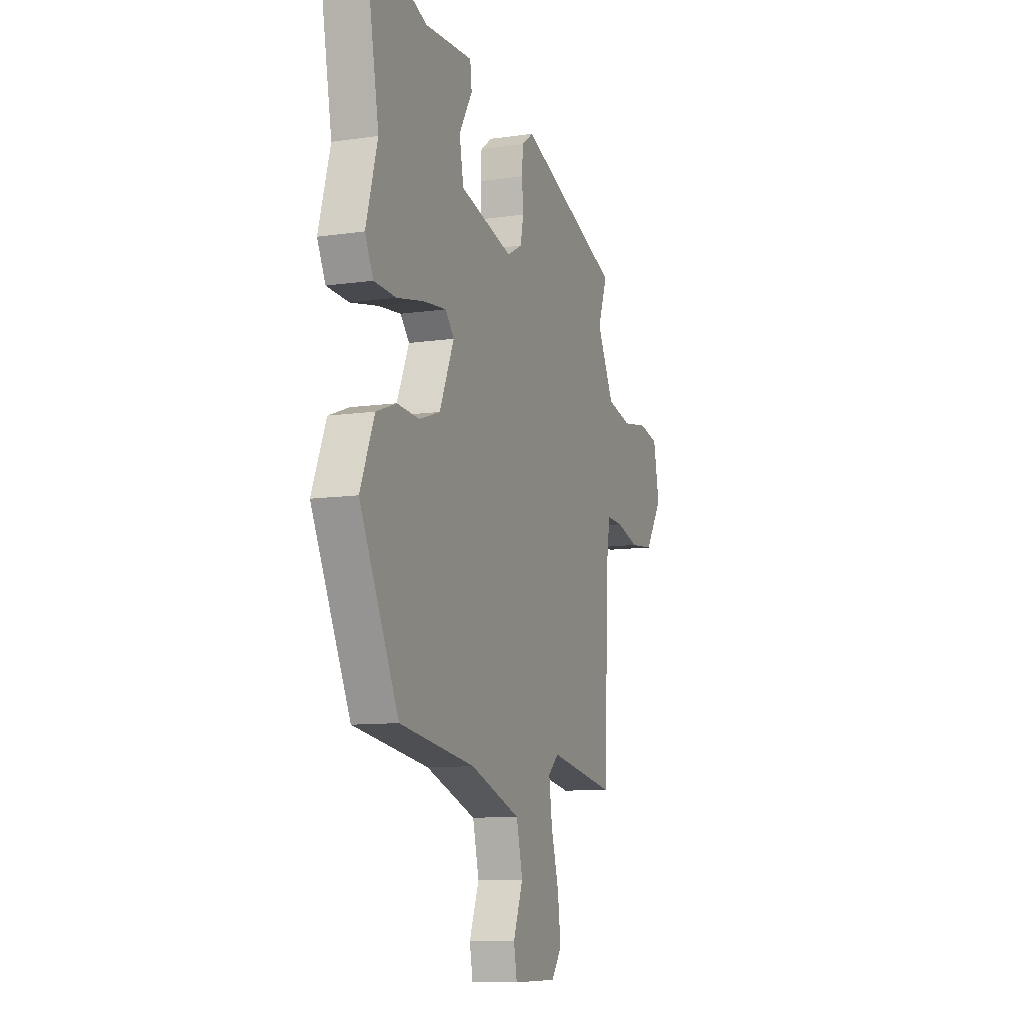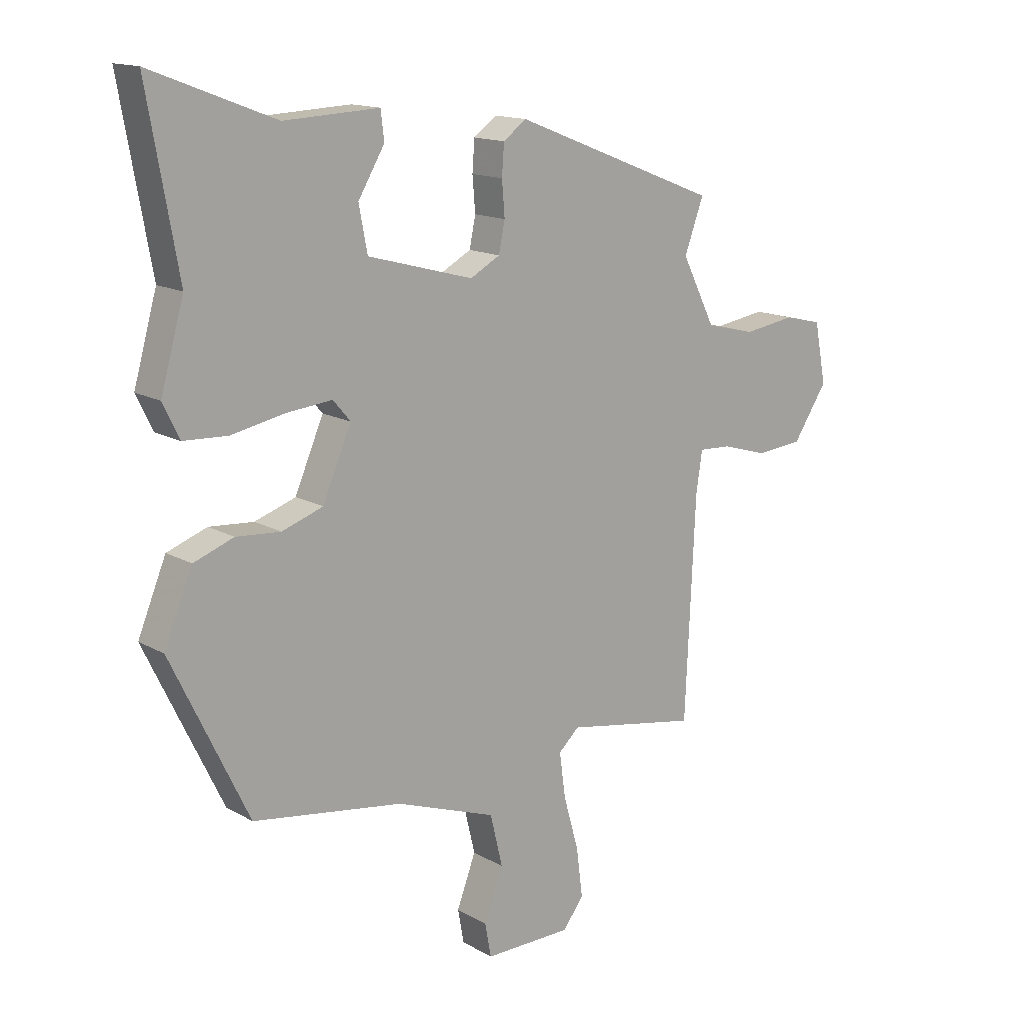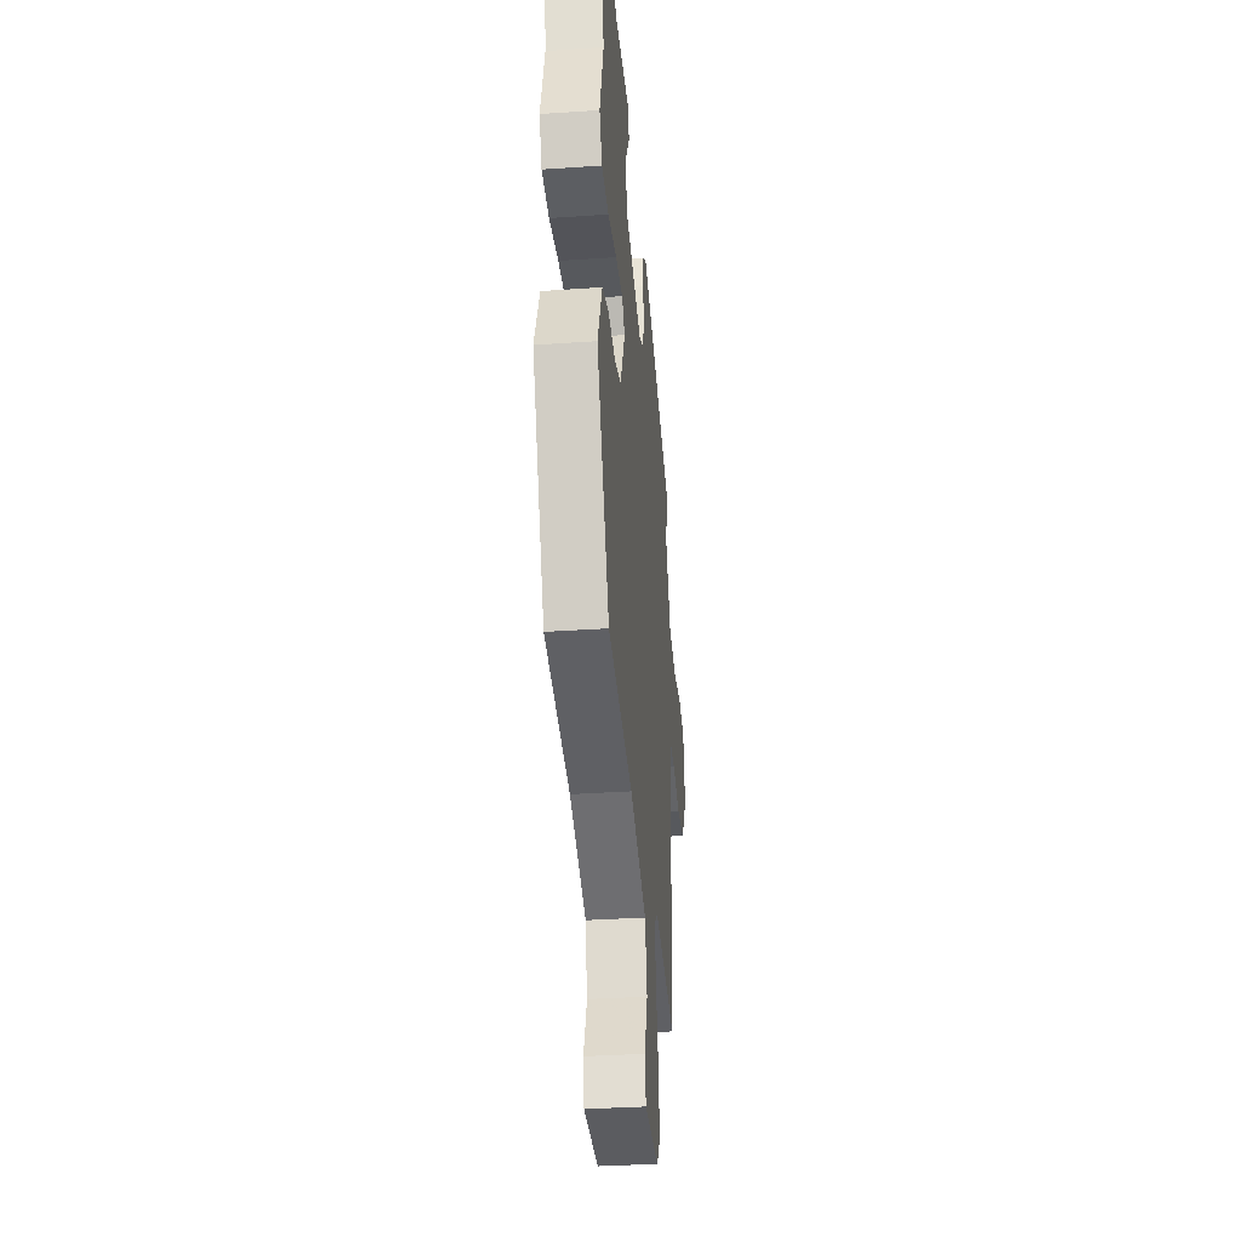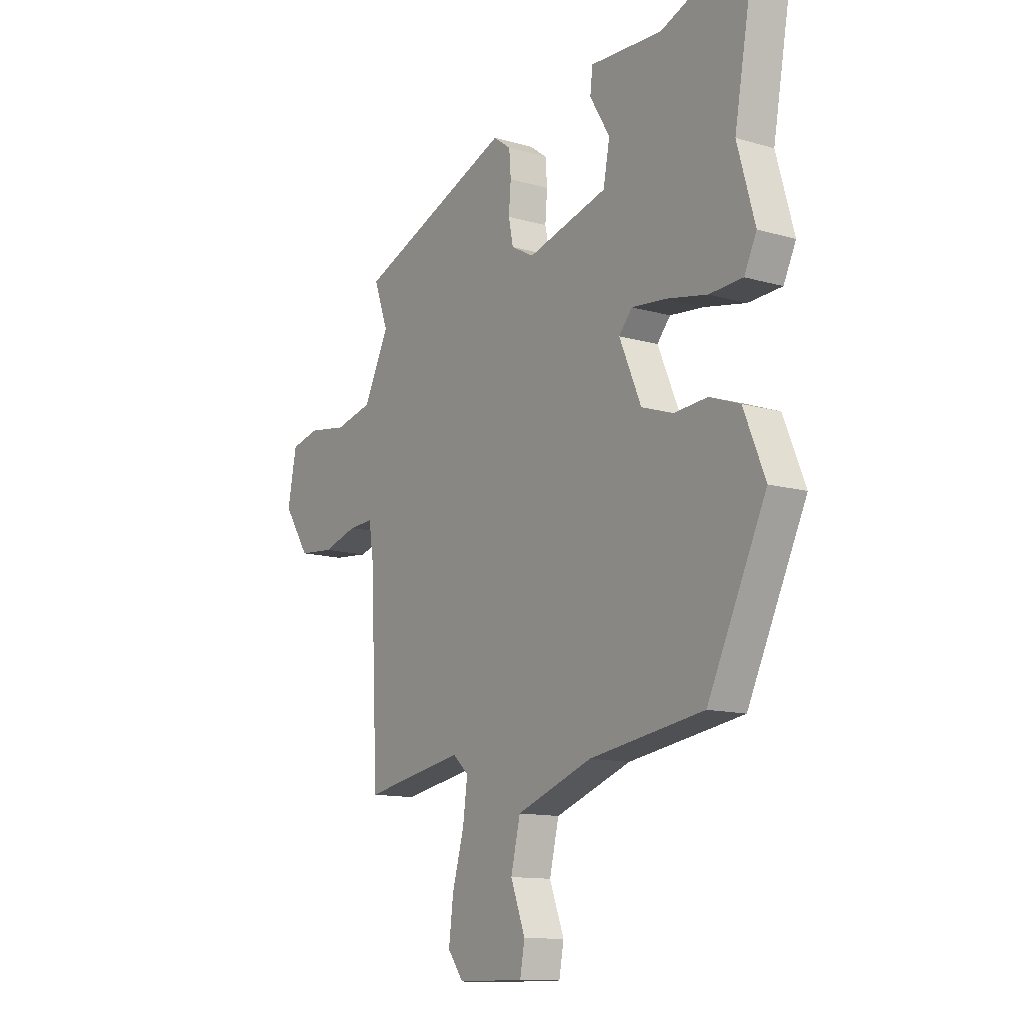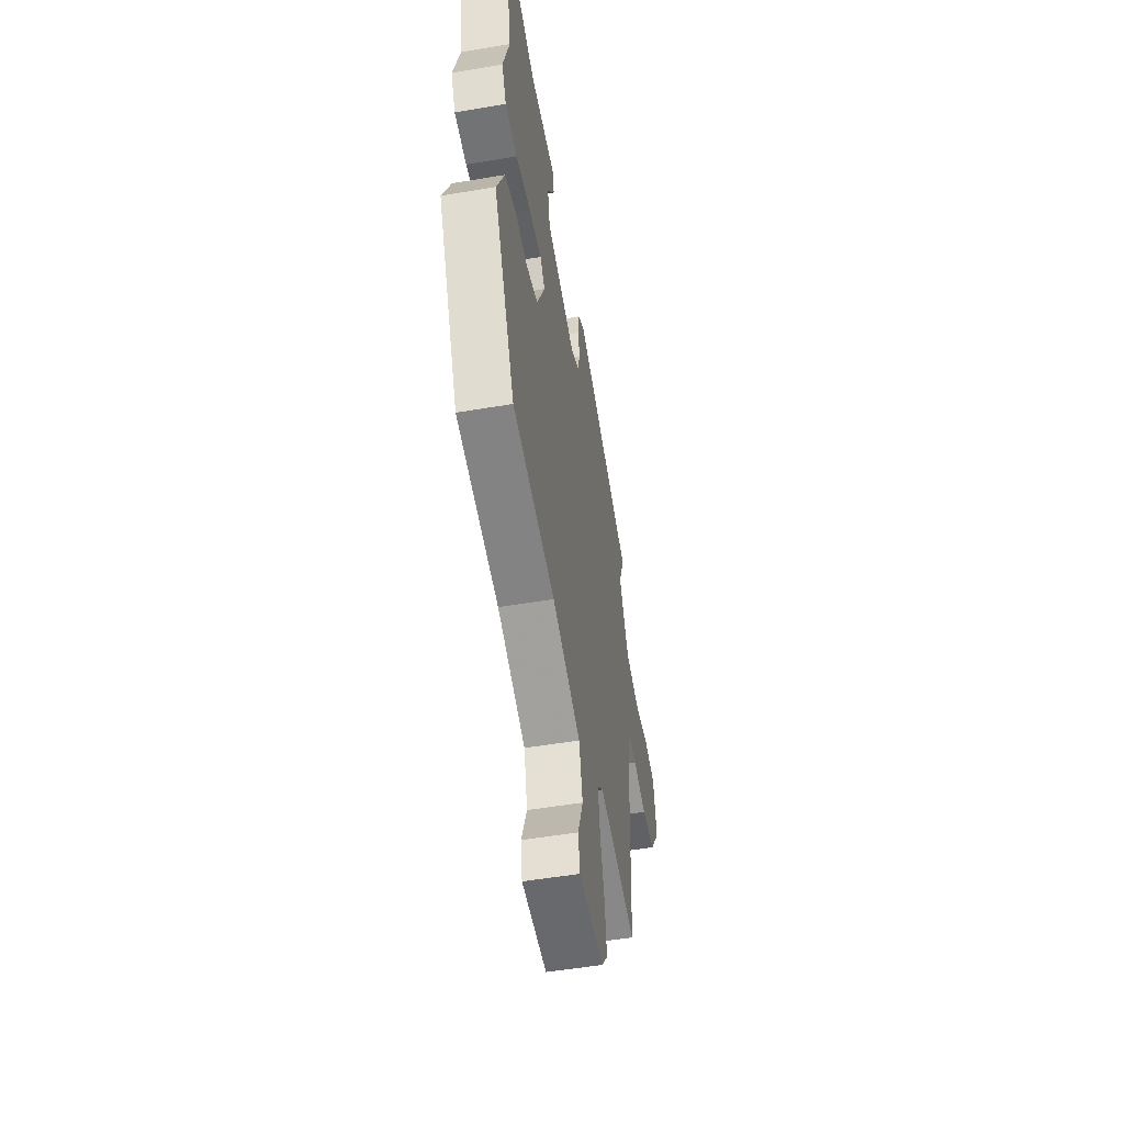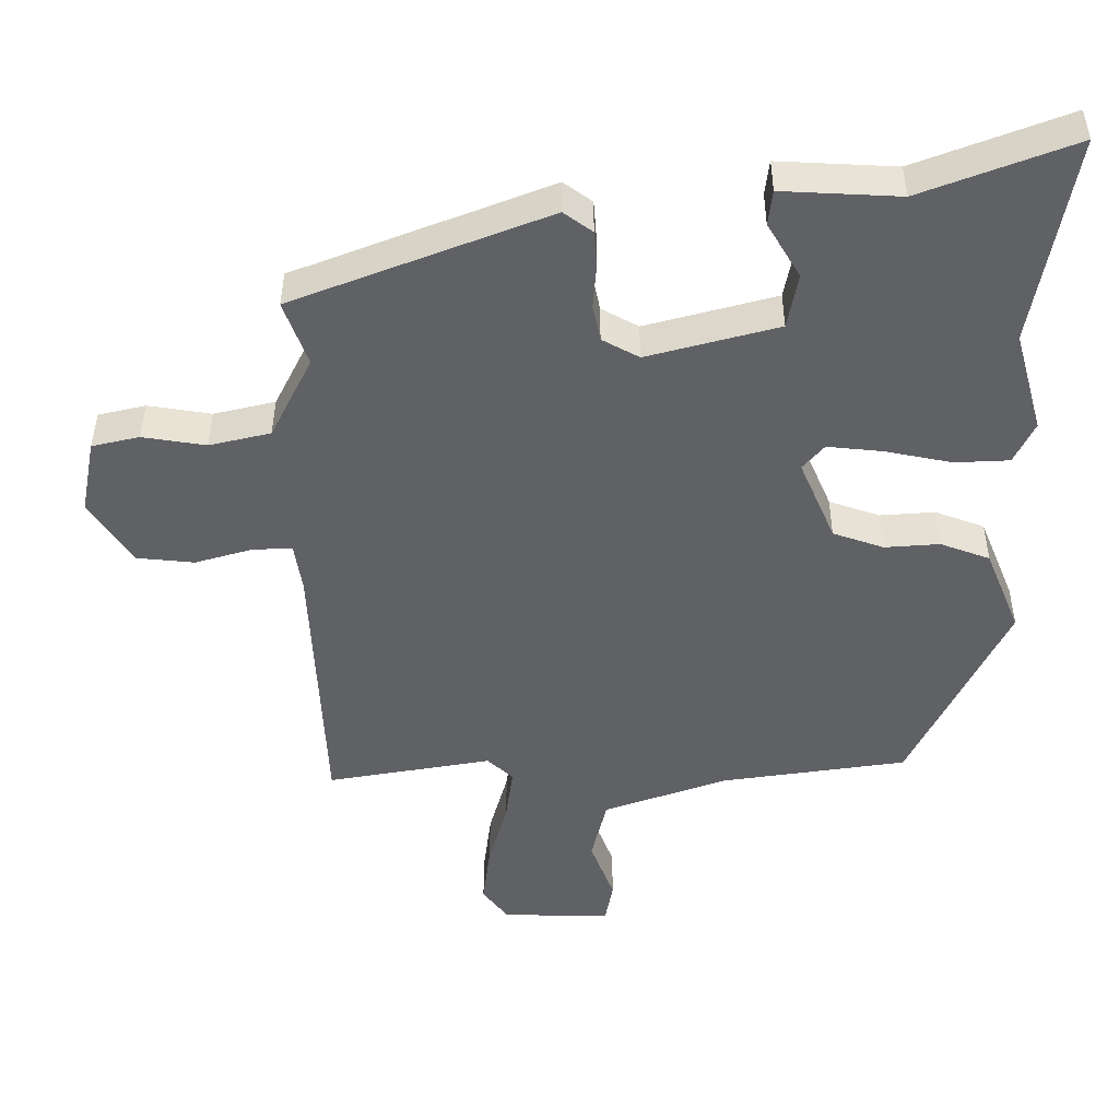
<metadata>
{"format":"obj","ext":"obj","renderer":"f3d","projection":"perspective","resolution":1024,"background":"white","views":[{"elev":-9.9,"azim":110.7,"up":"+Z"},{"elev":14.7,"azim":140.5,"up":"+Z"},{"elev":-34.9,"azim":95.3,"up":"+Z"},{"elev":-12.5,"azim":55.9,"up":"+Z"},{"elev":-53.0,"azim":100.3,"up":"+Z"},{"elev":40.7,"azim":0.2,"up":"+Z"}]}
</metadata>
<code>
v 0.524 0.07 0.632
v 0.47 0.07 0.33
v 0.511 0.07 0.185
v 0.482 0.07 0.125
v 0.404 0.07 0.121
v 0.308 0.07 0.14
v 0.228 0.07 0.148
v 0.197 0.07 0.112
v 0.248 0.07 -0.006
v 0.321 0.07 -0.031
v 0.4 0.07 -0.025
v 0.471 0.07 -0.051
v 0.521 0.07 -0.172
v 0.384 0.07 -0.456
v 0.117 0.07 -0.496
v -0.061 0.07 -0.56
v -0.083 0.07 -0.652
v -0.049 0.07 -0.742
v -0.06 0.07 -0.802
v -0.216 0.07 -0.801
v -0.253 0.07 -0.752
v -0.242 0.07 -0.665
v -0.215 0.07 -0.569
v -0.204 0.07 -0.489
v -0.241 0.07 -0.455
v -0.478 0.07 -0.497
v -0.496 0.07 -0.107
v -0.507 0.07 -0.035
v -0.565 0.07 -0.038
v -0.646 0.07 -0.062
v -0.729 0.07 -0.054
v -0.79 0.07 0.038
v -0.769 0.07 0.146
v -0.701 0.07 0.162
v -0.61 0.07 0.148
v -0.522 0.07 0.169
v -0.462 0.07 0.288
v -0.496 0.07 0.381
v -0.13 0.07 0.524
v -0.089 0.07 0.494
v -0.085 0.07 0.44
v -0.09 0.07 0.379
v -0.079 0.07 0.326
v -0.026 0.07 0.297
v 0.162 0.07 0.348
v 0.177 0.07 0.427
v 0.13 0.07 0.506
v 0.136 0.07 0.556
v 0.305 0.07 0.548
v 0.524 0 0.632
v 0.47 0 0.33
v 0.511 0 0.185
v 0.482 0 0.125
v 0.404 0 0.121
v 0.308 0 0.14
v 0.228 0 0.148
v 0.197 0 0.112
v 0.248 0 -0.006
v 0.321 0 -0.031
v 0.4 0 -0.025
v 0.471 0 -0.051
v 0.521 0 -0.172
v 0.384 0 -0.456
v 0.117 0 -0.496
v -0.061 0 -0.56
v -0.083 0 -0.652
v -0.049 0 -0.742
v -0.06 0 -0.802
v -0.216 0 -0.801
v -0.253 0 -0.752
v -0.242 0 -0.665
v -0.215 0 -0.569
v -0.204 0 -0.489
v -0.241 0 -0.455
v -0.478 0 -0.497
v -0.496 0 -0.107
v -0.507 0 -0.035
v -0.565 0 -0.038
v -0.646 0 -0.062
v -0.729 0 -0.054
v -0.79 0 0.038
v -0.769 0 0.146
v -0.701 0 0.162
v -0.61 0 0.148
v -0.522 0 0.169
v -0.462 0 0.288
v -0.496 0 0.381
v -0.13 0 0.524
v -0.089 0 0.494
v -0.085 0 0.44
v -0.09 0 0.379
v -0.079 0 0.326
v -0.026 0 0.297
v 0.162 0 0.348
v 0.177 0 0.427
v 0.13 0 0.506
v 0.136 0 0.556
v 0.305 0 0.548
f 46 47 48 49
f 45 46 49 1
f 39 40 41 42
f 37 38 39 42
f 36 37 42 43
f 32 33 34 35
f 32 35 36
f 29 30 31 32
f 28 29 32 36
f 27 28 36 43
f 25 26 27 43
f 20 21 22 23
f 20 23 24
f 17 18 19 20
f 16 17 20 24
f 15 16 24 25
f 10 11 12 13
f 9 10 13 14
f 8 9 14 15
f 3 4 5 6
f 2 3 6 7
f 45 1 2 7
f 44 45 7 8
f 25 43 44
f 8 15 25 44
f 98 97 96 95
f 50 98 95 94
f 91 90 89 88
f 91 88 87 86
f 92 91 86 85
f 84 83 82 81
f 85 84 81
f 81 80 79 78
f 85 81 78 77
f 92 85 77 76
f 92 76 75 74
f 72 71 70 69
f 73 72 69
f 69 68 67 66
f 73 69 66 65
f 74 73 65 64
f 62 61 60 59
f 63 62 59 58
f 64 63 58 57
f 55 54 53 52
f 56 55 52 51
f 56 51 50 94
f 57 56 94 93
f 93 92 74
f 93 74 64 57
f 1 50 51 2
f 2 51 52 3
f 3 52 53 4
f 4 53 54 5
f 5 54 55 6
f 6 55 56 7
f 7 56 57 8
f 8 57 58 9
f 9 58 59 10
f 10 59 60 11
f 11 60 61 12
f 12 61 62 13
f 13 62 63 14
f 14 63 64 15
f 15 64 65 16
f 16 65 66 17
f 17 66 67 18
f 18 67 68 19
f 19 68 69 20
f 20 69 70 21
f 21 70 71 22
f 22 71 72 23
f 23 72 73 24
f 24 73 74 25
f 25 74 75 26
f 26 75 76 27
f 27 76 77 28
f 28 77 78 29
f 29 78 79 30
f 30 79 80 31
f 31 80 81 32
f 32 81 82 33
f 33 82 83 34
f 34 83 84 35
f 35 84 85 36
f 36 85 86 37
f 37 86 87 38
f 38 87 88 39
f 39 88 89 40
f 40 89 90 41
f 41 90 91 42
f 42 91 92 43
f 43 92 93 44
f 44 93 94 45
f 45 94 95 46
f 46 95 96 47
f 47 96 97 48
f 48 97 98 49
f 49 98 50 1

</code>
